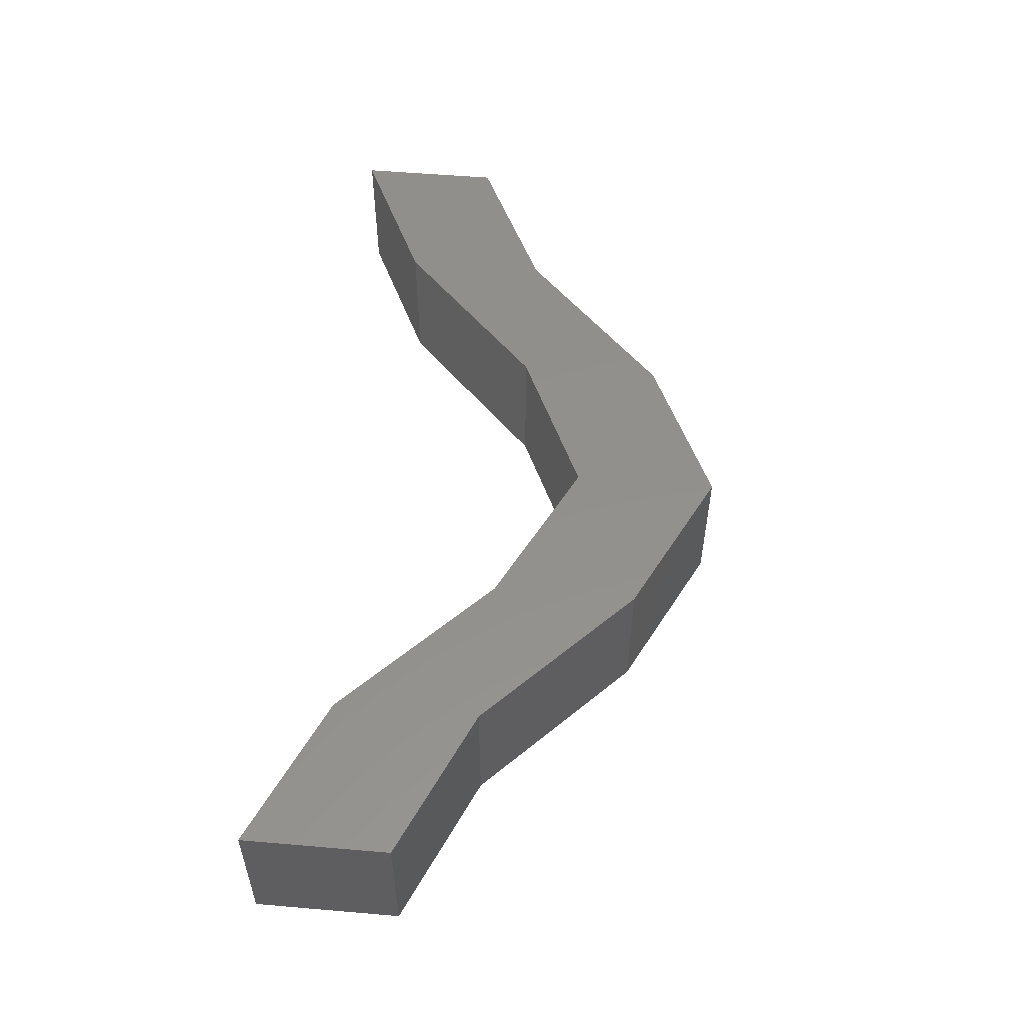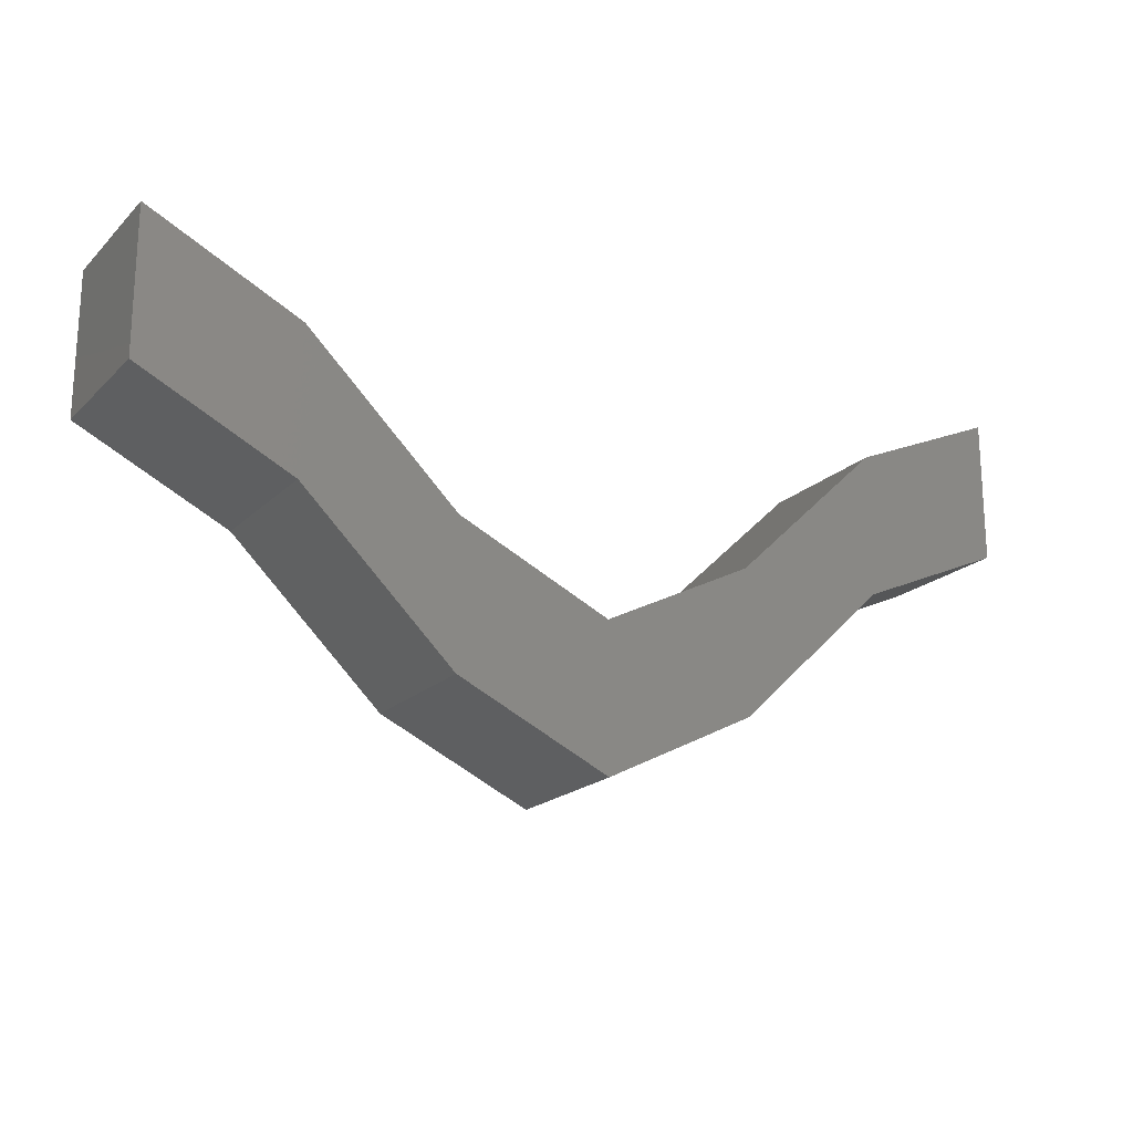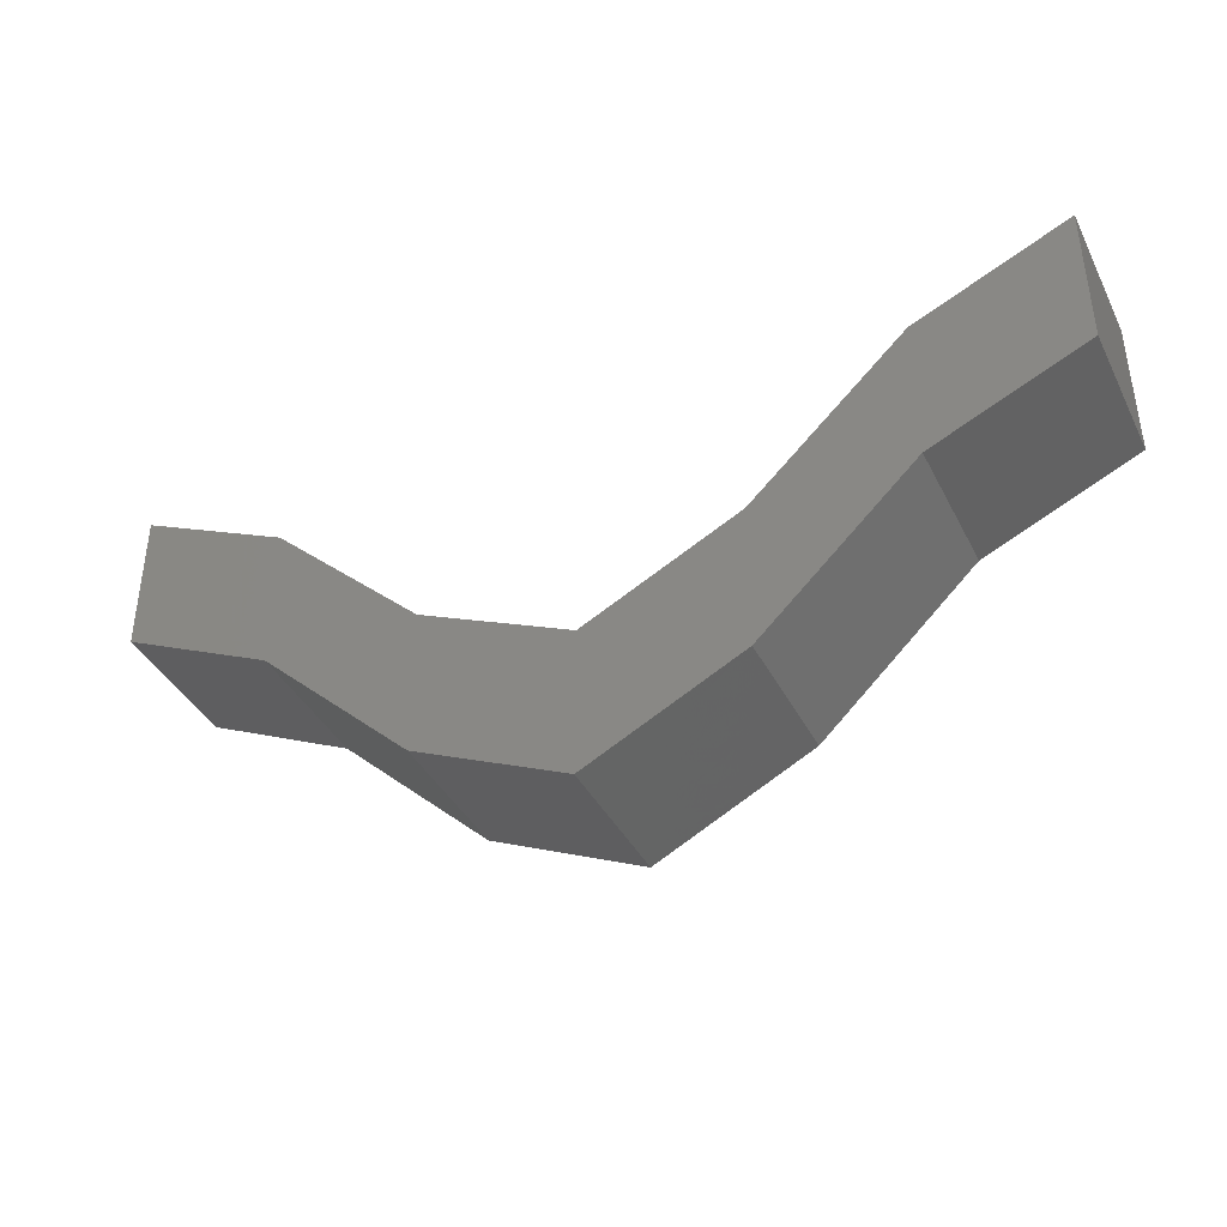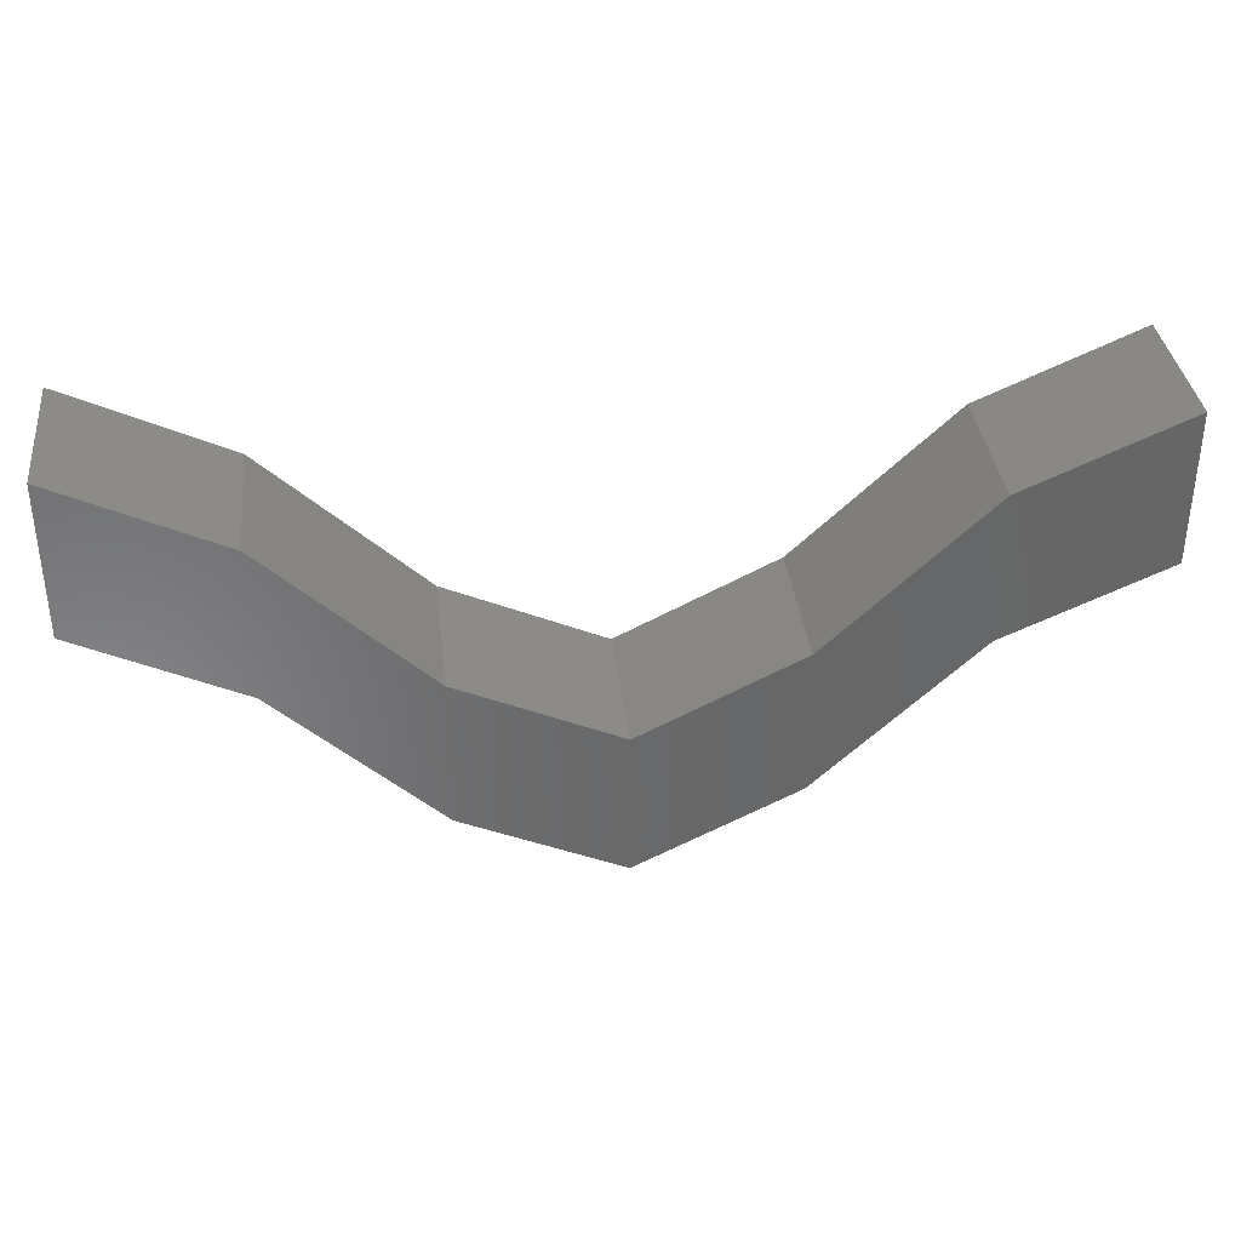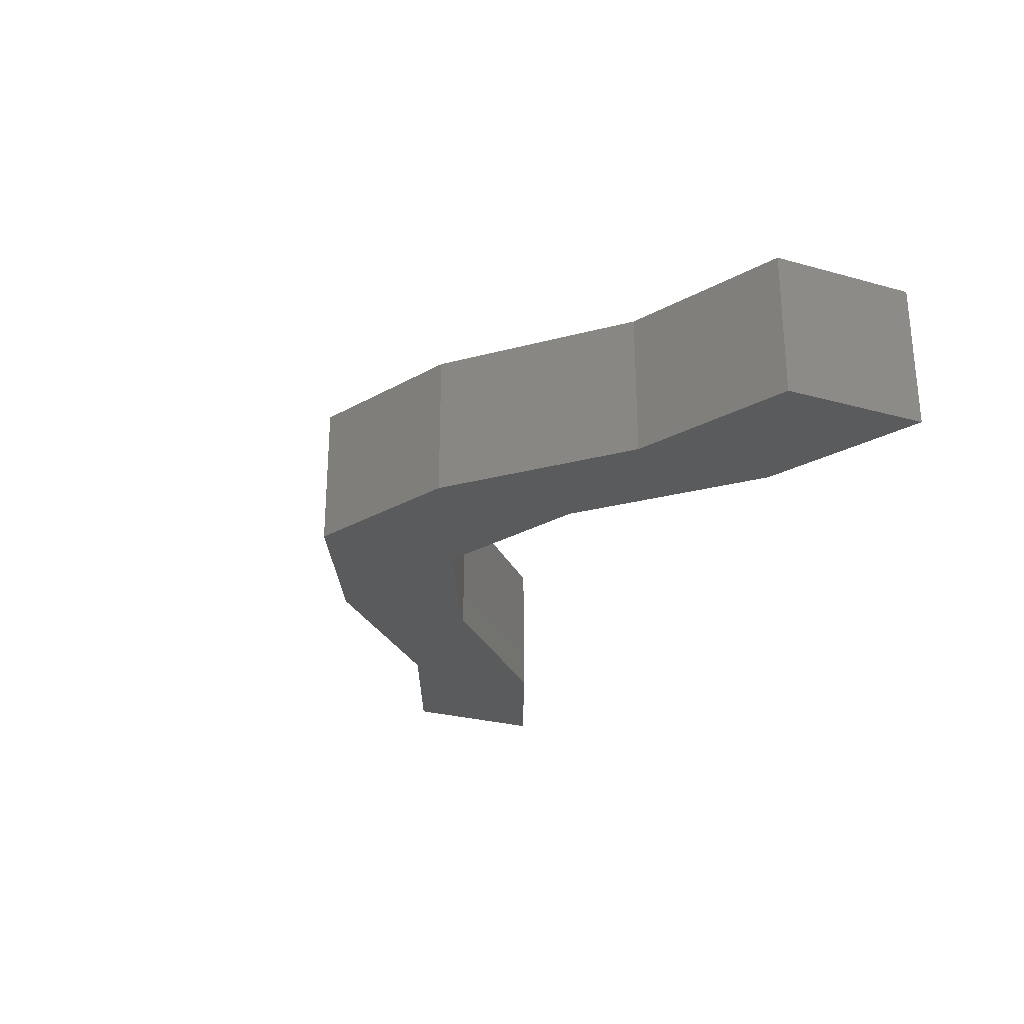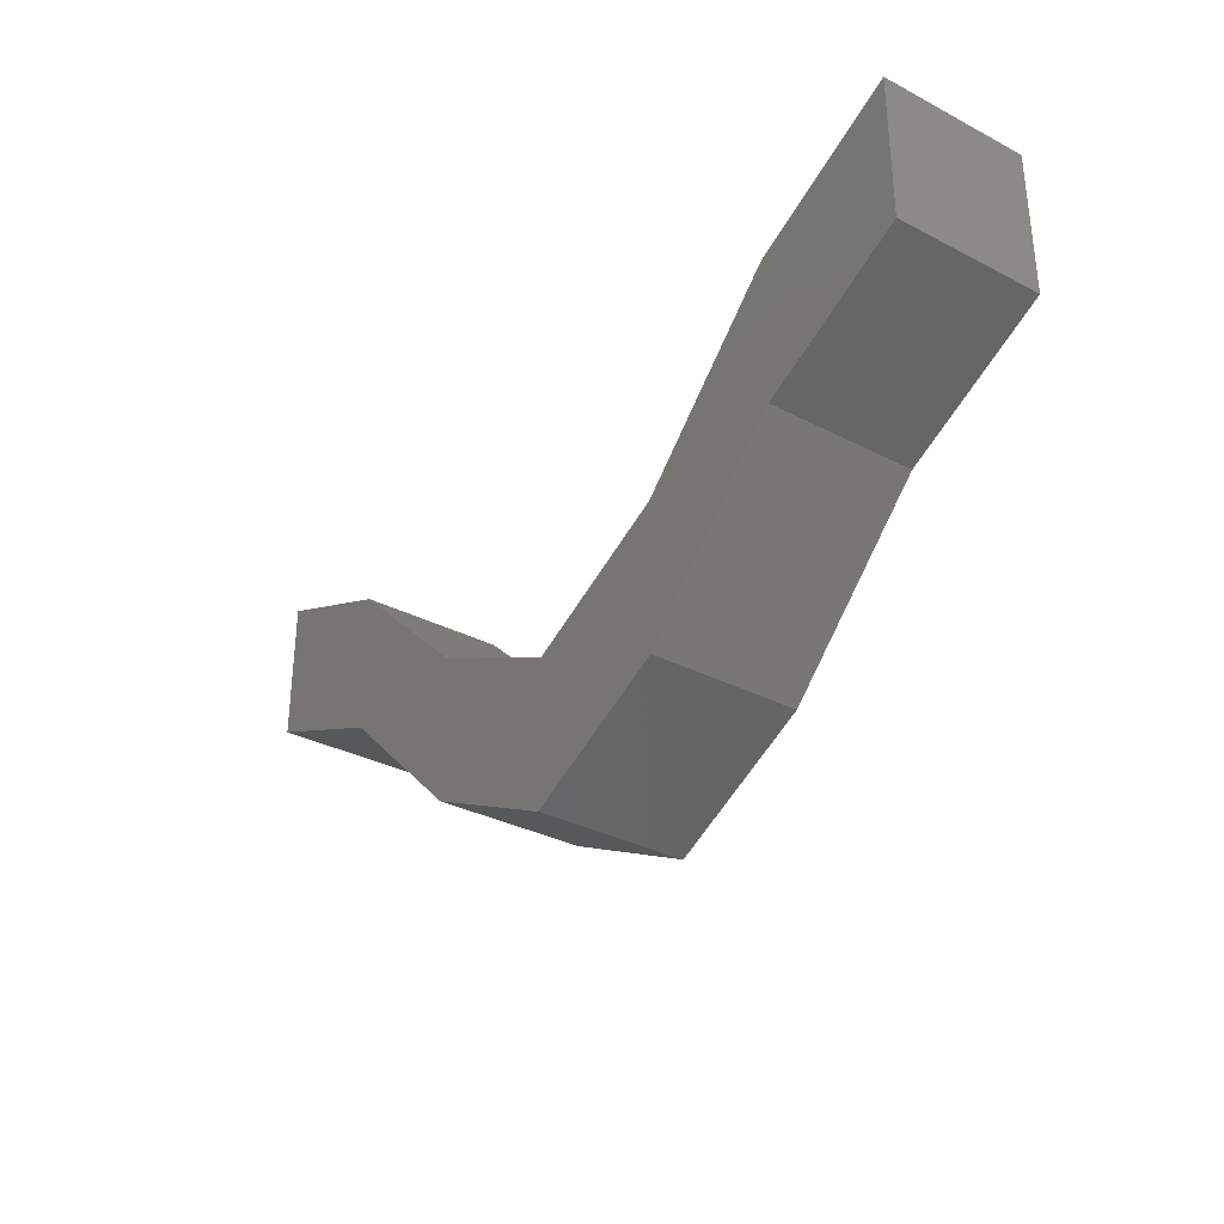
<metadata>
{"format":"stl","ext":"stl","renderer":"f3d","projection":"perspective","resolution":1024,"background":"white","views":[{"elev":53.6,"azim":95.2,"up":"+Y"},{"elev":-19.7,"azim":-31.1,"up":"+Z"},{"elev":-39.7,"azim":25.0,"up":"+Z"},{"elev":35.8,"azim":-6.6,"up":"+Z"},{"elev":-26.5,"azim":-113.6,"up":"+Y"},{"elev":-33.1,"azim":-125.5,"up":"+Z"}]}
</metadata>
<code>
# stl→obj: 138 verts, 272 faces
v 0.5278 0.125 1.546
v 0 0 1.8
v 0 0.25 1.8
v 1.056 0.25 1.293
v 1.056 0 1.293
v 0.5278 0.125 2.546
v 0 0 2.8
v 1.056 0 2.293
v 1.056 0.25 2.293
v 0 0.25 2.8
v 0.5278 0 2.046
v 0 0.125 2.3
v 1.583 0.125 0.7892
v 2.111 0.25 0.2856
v 2.111 0 0.2856
v 1.583 0.125 1.789
v 2.111 0 1.286
v 2.111 0.25 1.286
v 1.583 0 1.289
v 2.639 0.125 0.04295
v 3.167 0.25 -0.1997
v 3.167 0 -0.1997
v 2.639 0.125 1.043
v 3.167 0 0.8003
v 3.167 0.25 0.8003
v 2.639 0 0.543
v 3.694 0.125 0.06477
v 4.222 0.25 0.3292
v 4.222 0 0.3292
v 3.694 0.125 1.065
v 4.222 0 1.329
v 4.222 0.25 1.329
v 3.694 0 0.5648
v 4.75 0.125 0.8325
v 5.278 0.25 1.336
v 5.278 0 1.336
v 4.75 0.125 1.832
v 5.278 0 2.336
v 5.278 0.25 2.336
v 4.75 0 1.332
v 5.806 0.125 1.567
v 6.333 0.25 1.799
v 6.333 0 1.799
v 5.806 0.125 2.567
v 6.333 0 2.799
v 6.333 0.25 2.799
v 5.806 0 2.067
v 6.333 0.125 2.299
v 0.5278 0.375 1.546
v 0 0.5 1.8
v 1.056 0.5 1.293
v 0.5278 0.375 2.546
v 1.056 0.5 2.293
v 0 0.5 2.8
v 0 0.375 2.3
v 1.583 0.375 0.7892
v 2.111 0.5 0.2856
v 1.583 0.375 1.789
v 2.111 0.5 1.286
v 2.639 0.375 0.04295
v 3.167 0.5 -0.1997
v 2.639 0.375 1.043
v 3.167 0.5 0.8003
v 3.694 0.375 0.06477
v 4.222 0.5 0.3292
v 3.694 0.375 1.065
v 4.222 0.5 1.329
v 4.75 0.375 0.8325
v 5.278 0.5 1.336
v 4.75 0.375 1.832
v 5.278 0.5 2.336
v 5.806 0.375 1.567
v 6.333 0.5 1.799
v 5.806 0.375 2.567
v 6.333 0.5 2.799
v 6.333 0.375 2.299
v 0.5278 0.625 1.546
v 0 0.75 1.8
v 1.056 0.75 1.293
v 0.5278 0.625 2.546
v 1.056 0.75 2.293
v 0 0.75 2.8
v 0 0.625 2.3
v 1.583 0.625 0.7892
v 2.111 0.75 0.2856
v 1.583 0.625 1.789
v 2.111 0.75 1.286
v 2.639 0.625 0.04295
v 3.167 0.75 -0.1997
v 2.639 0.625 1.043
v 3.167 0.75 0.8003
v 3.694 0.625 0.06477
v 4.222 0.75 0.3292
v 3.694 0.625 1.065
v 4.222 0.75 1.329
v 4.75 0.625 0.8325
v 5.278 0.75 1.336
v 4.75 0.625 1.832
v 5.278 0.75 2.336
v 5.806 0.625 1.567
v 6.333 0.75 1.799
v 5.806 0.625 2.567
v 6.333 0.75 2.799
v 6.333 0.625 2.299
v 0.5278 0.875 1.546
v 0 1 1.8
v 1.056 1 1.293
v 0.5278 0.875 2.546
v 1.056 1 2.293
v 0 1 2.8
v 0.5278 1 2.046
v 0 0.875 2.3
v 1.583 0.875 0.7892
v 2.111 1 0.2856
v 1.583 0.875 1.789
v 2.111 1 1.286
v 1.583 1 1.289
v 2.639 0.875 0.04295
v 3.167 1 -0.1997
v 2.639 0.875 1.043
v 3.167 1 0.8003
v 2.639 1 0.543
v 3.694 0.875 0.06477
v 4.222 1 0.3292
v 3.694 0.875 1.065
v 4.222 1 1.329
v 3.694 1 0.5648
v 4.75 0.875 0.8325
v 5.278 1 1.336
v 4.75 0.875 1.832
v 5.278 1 2.336
v 4.75 1 1.332
v 5.806 0.875 1.567
v 6.333 1 1.799
v 5.806 0.875 2.567
v 6.333 1 2.799
v 6.333 0.875 2.299
v 5.806 1 2.067
f 1 2 3
f 1 3 4
f 1 4 5
f 1 5 2
f 6 7 8
f 6 8 9
f 6 9 10
f 6 10 7
f 11 2 5
f 11 5 8
f 11 8 7
f 11 7 2
f 12 2 7
f 12 7 10
f 12 10 3
f 12 3 2
f 13 5 4
f 13 4 14
f 13 14 15
f 13 15 5
f 16 8 17
f 16 17 18
f 16 18 9
f 16 9 8
f 19 5 15
f 19 15 17
f 19 17 8
f 19 8 5
f 20 15 14
f 20 14 21
f 20 21 22
f 20 22 15
f 23 17 24
f 23 24 25
f 23 25 18
f 23 18 17
f 26 15 22
f 26 22 24
f 26 24 17
f 26 17 15
f 27 22 21
f 27 21 28
f 27 28 29
f 27 29 22
f 30 24 31
f 30 31 32
f 30 32 25
f 30 25 24
f 33 22 29
f 33 29 31
f 33 31 24
f 33 24 22
f 34 29 28
f 34 28 35
f 34 35 36
f 34 36 29
f 37 31 38
f 37 38 39
f 37 39 32
f 37 32 31
f 40 29 36
f 40 36 38
f 40 38 31
f 40 31 29
f 41 36 35
f 41 35 42
f 41 42 43
f 41 43 36
f 44 38 45
f 44 45 46
f 44 46 39
f 44 39 38
f 47 36 43
f 47 43 45
f 47 45 38
f 47 38 36
f 48 43 42
f 48 42 46
f 48 46 45
f 48 45 43
f 49 3 50
f 49 50 51
f 49 51 4
f 49 4 3
f 52 10 9
f 52 9 53
f 52 53 54
f 52 54 10
f 55 3 10
f 55 10 54
f 55 54 50
f 55 50 3
f 56 4 51
f 56 51 57
f 56 57 14
f 56 14 4
f 58 9 18
f 58 18 59
f 58 59 53
f 58 53 9
f 60 14 57
f 60 57 61
f 60 61 21
f 60 21 14
f 62 18 25
f 62 25 63
f 62 63 59
f 62 59 18
f 64 21 61
f 64 61 65
f 64 65 28
f 64 28 21
f 66 25 32
f 66 32 67
f 66 67 63
f 66 63 25
f 68 28 65
f 68 65 69
f 68 69 35
f 68 35 28
f 70 32 39
f 70 39 71
f 70 71 67
f 70 67 32
f 72 35 69
f 72 69 73
f 72 73 42
f 72 42 35
f 74 39 46
f 74 46 75
f 74 75 71
f 74 71 39
f 76 42 73
f 76 73 75
f 76 75 46
f 76 46 42
f 77 50 78
f 77 78 79
f 77 79 51
f 77 51 50
f 80 54 53
f 80 53 81
f 80 81 82
f 80 82 54
f 83 50 54
f 83 54 82
f 83 82 78
f 83 78 50
f 84 51 79
f 84 79 85
f 84 85 57
f 84 57 51
f 86 53 59
f 86 59 87
f 86 87 81
f 86 81 53
f 88 57 85
f 88 85 89
f 88 89 61
f 88 61 57
f 90 59 63
f 90 63 91
f 90 91 87
f 90 87 59
f 92 61 89
f 92 89 93
f 92 93 65
f 92 65 61
f 94 63 67
f 94 67 95
f 94 95 91
f 94 91 63
f 96 65 93
f 96 93 97
f 96 97 69
f 96 69 65
f 98 67 71
f 98 71 99
f 98 99 95
f 98 95 67
f 100 69 97
f 100 97 101
f 100 101 73
f 100 73 69
f 102 71 75
f 102 75 103
f 102 103 99
f 102 99 71
f 104 73 101
f 104 101 103
f 104 103 75
f 104 75 73
f 105 78 106
f 105 106 107
f 105 107 79
f 105 79 78
f 108 82 81
f 108 81 109
f 108 109 110
f 108 110 82
f 111 107 106
f 111 106 110
f 111 110 109
f 111 109 107
f 112 78 82
f 112 82 110
f 112 110 106
f 112 106 78
f 113 79 107
f 113 107 114
f 113 114 85
f 113 85 79
f 115 81 87
f 115 87 116
f 115 116 109
f 115 109 81
f 117 114 107
f 117 107 109
f 117 109 116
f 117 116 114
f 118 85 114
f 118 114 119
f 118 119 89
f 118 89 85
f 120 87 91
f 120 91 121
f 120 121 116
f 120 116 87
f 122 119 114
f 122 114 116
f 122 116 121
f 122 121 119
f 123 89 119
f 123 119 124
f 123 124 93
f 123 93 89
f 125 91 95
f 125 95 126
f 125 126 121
f 125 121 91
f 127 124 119
f 127 119 121
f 127 121 126
f 127 126 124
f 128 93 124
f 128 124 129
f 128 129 97
f 128 97 93
f 130 95 99
f 130 99 131
f 130 131 126
f 130 126 95
f 132 129 124
f 132 124 126
f 132 126 131
f 132 131 129
f 133 97 129
f 133 129 134
f 133 134 101
f 133 101 97
f 135 99 103
f 135 103 136
f 135 136 131
f 135 131 99
f 137 101 134
f 137 134 136
f 137 136 103
f 137 103 101
f 138 134 129
f 138 129 131
f 138 131 136
f 138 136 134

</code>
